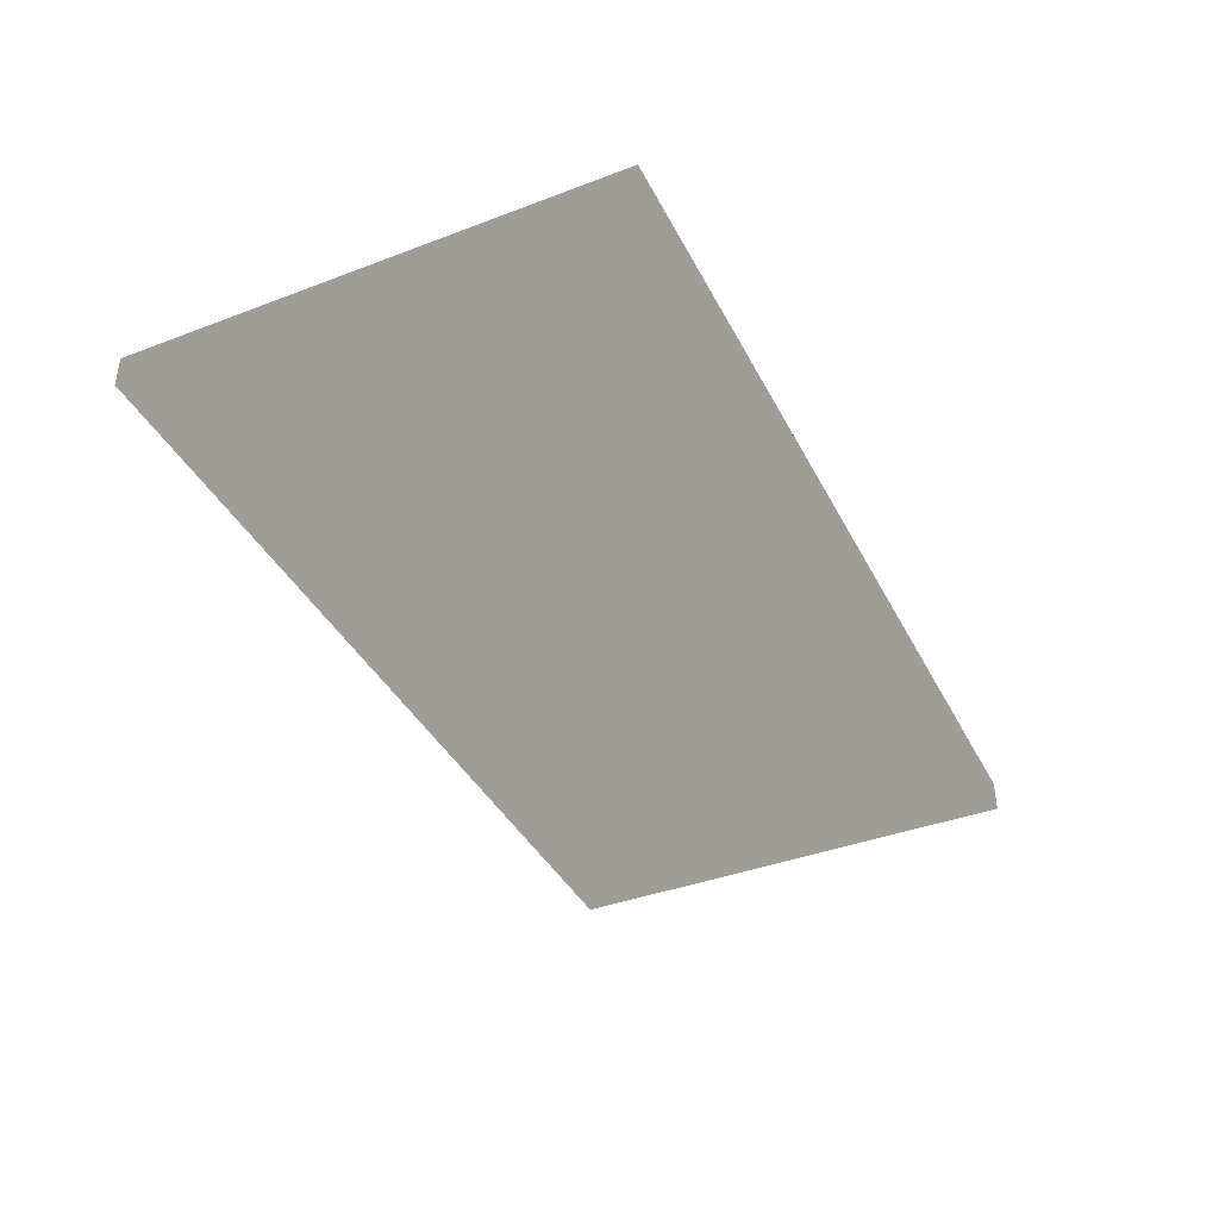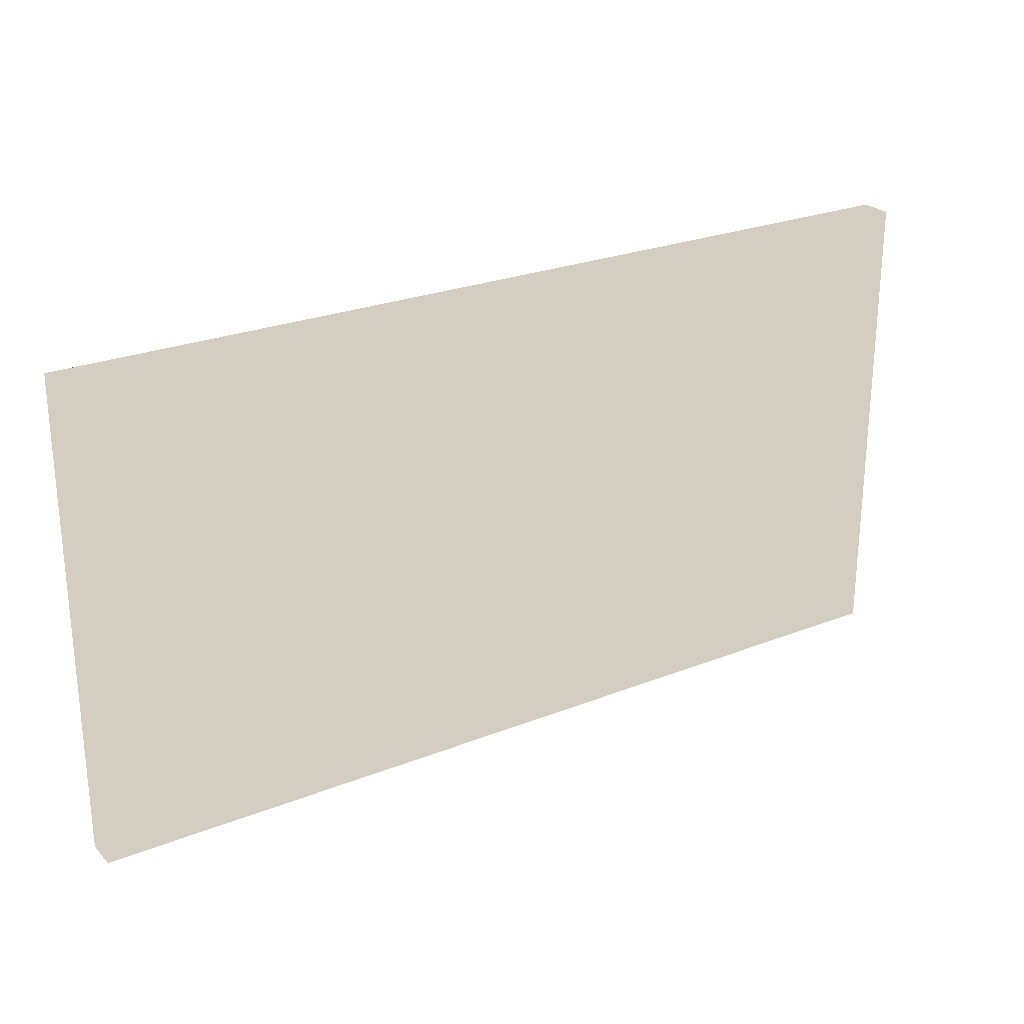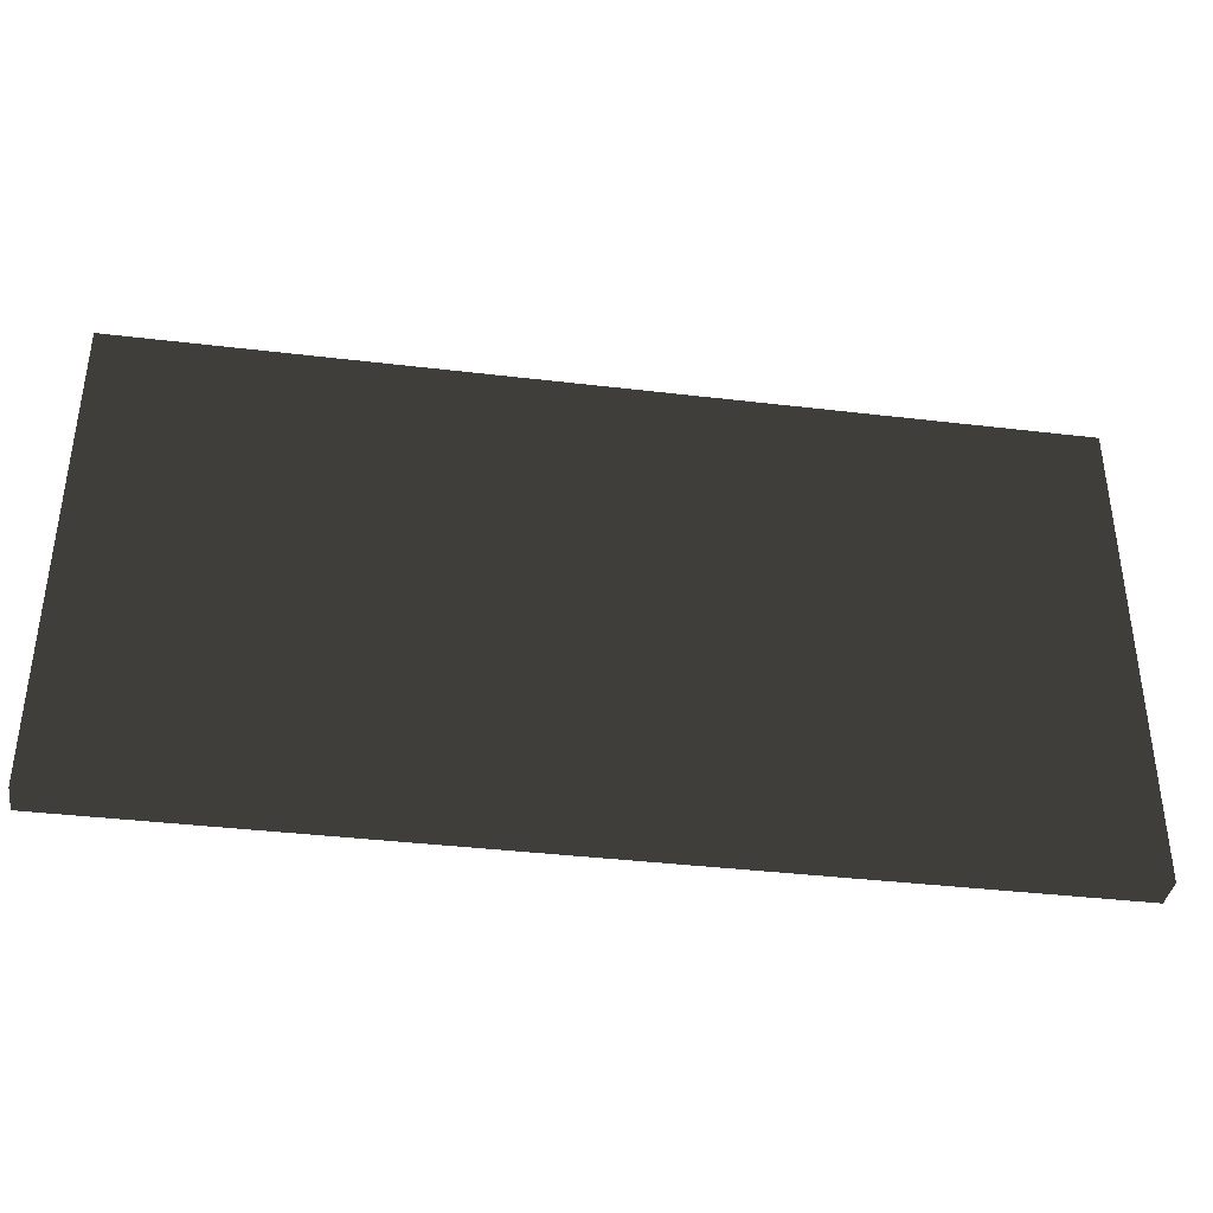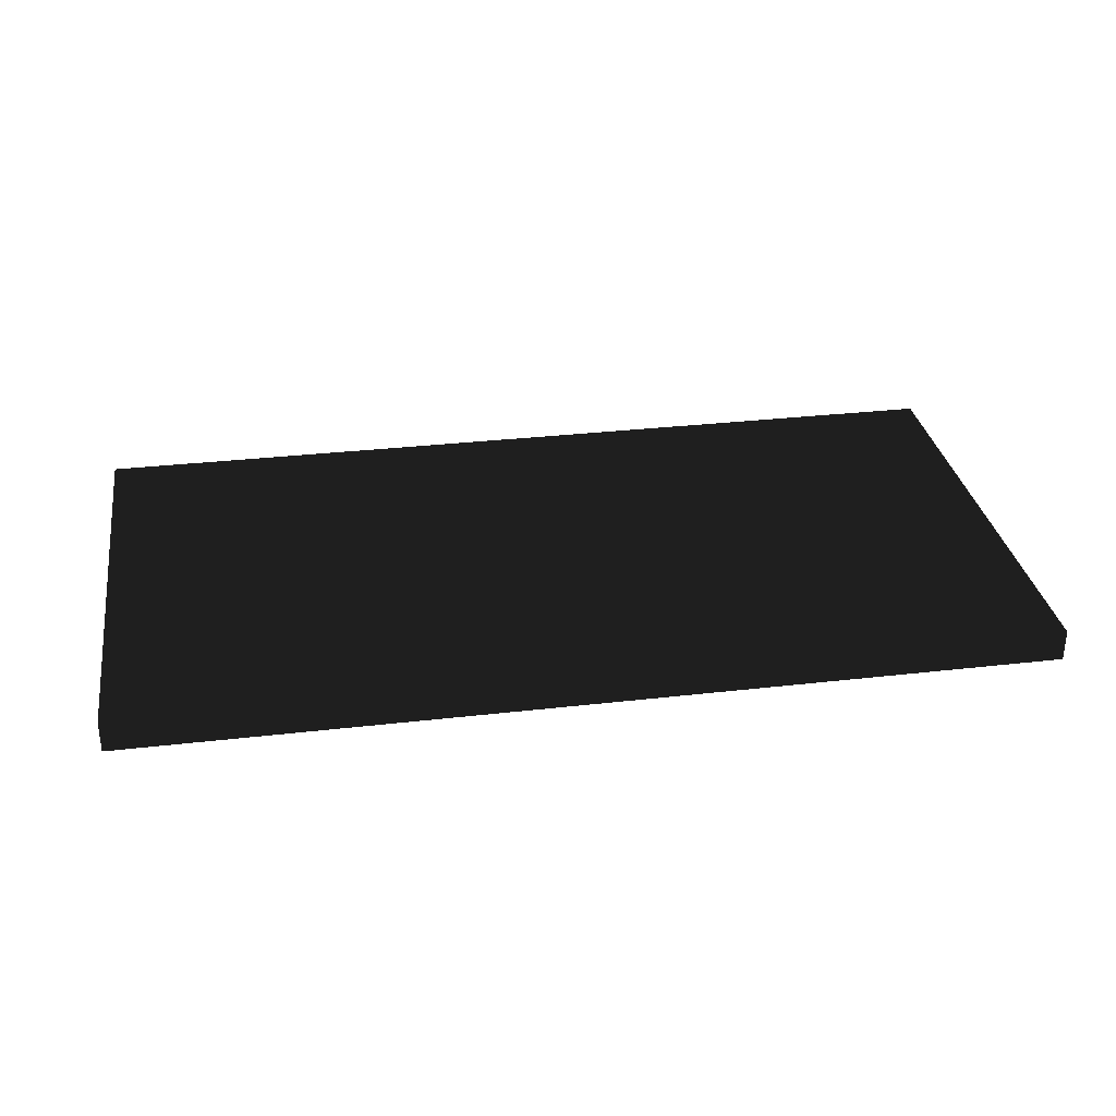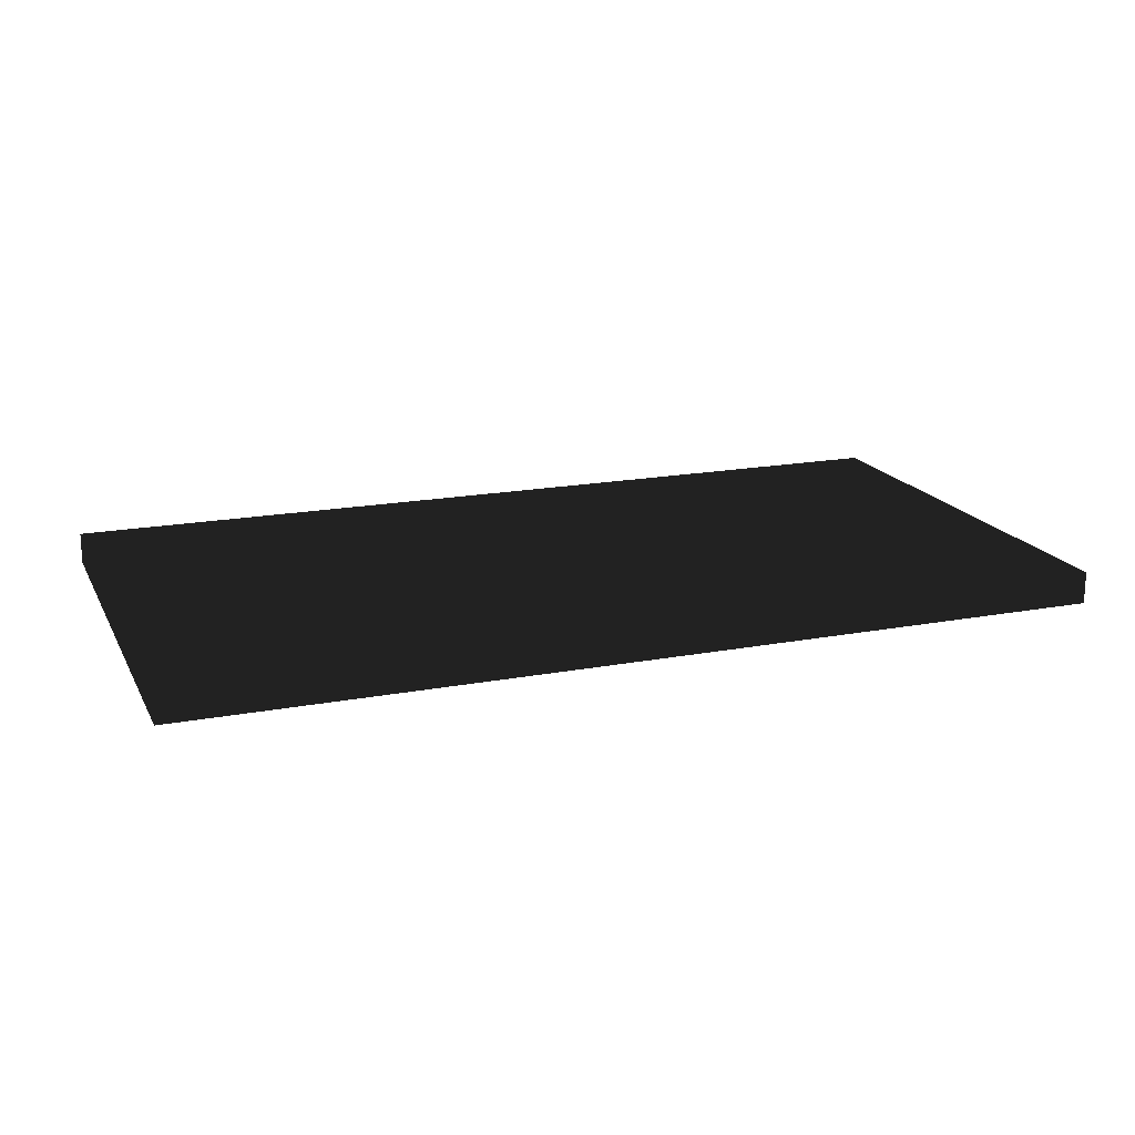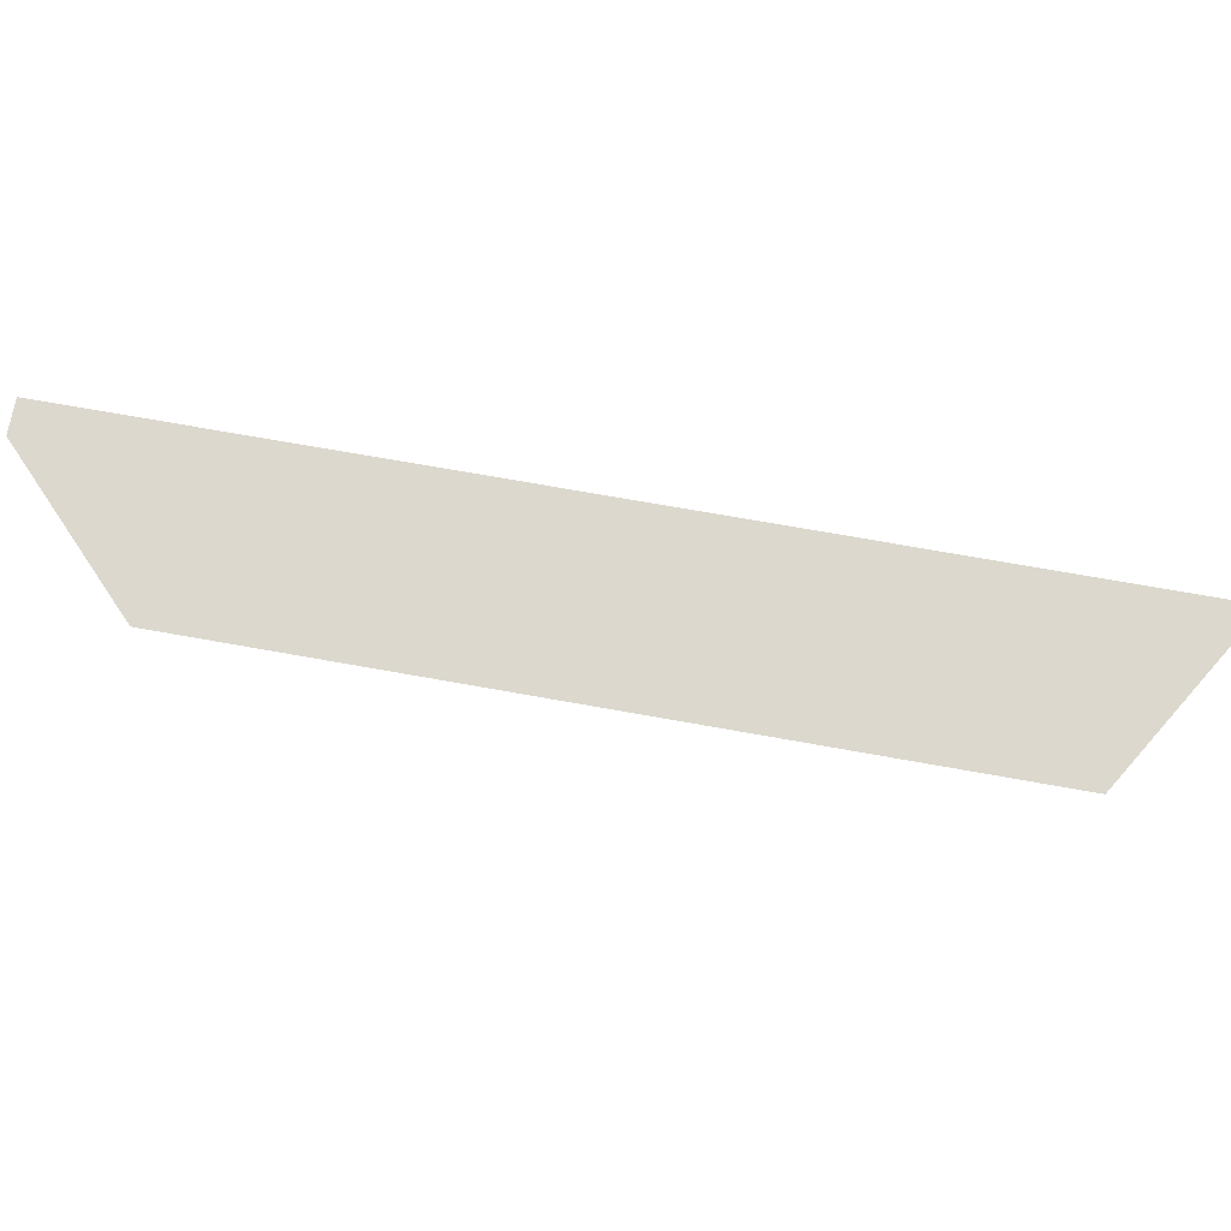
<metadata>
{"format":"obj","ext":"obj","renderer":"f3d","projection":"perspective","resolution":1024,"background":"white","views":[{"elev":-39.6,"azim":-64.8,"up":"+Y"},{"elev":25.3,"azim":147.4,"up":"+Z"},{"elev":-38.2,"azim":171.4,"up":"+Z"},{"elev":31.4,"azim":170.7,"up":"+Y"},{"elev":17.8,"azim":159.7,"up":"+Y"},{"elev":72.5,"azim":10.1,"up":"+Z"}]}
</metadata>
<code>
v -1096 115.8 573.6
v -1096 192.2 573.6
v -1096 115.8 -573.6
v -1096 192.2 -573.6
v 1096 115.8 573.6
v 1096 192.2 573.6
v 1096 115.8 -573.6
v 1096 192.2 -573.6
f 1 2 4 3
f 3 4 8 7
f 7 8 6 5
f 5 6 2 1
f 3 7 5 1
f 8 4 2 6

</code>
